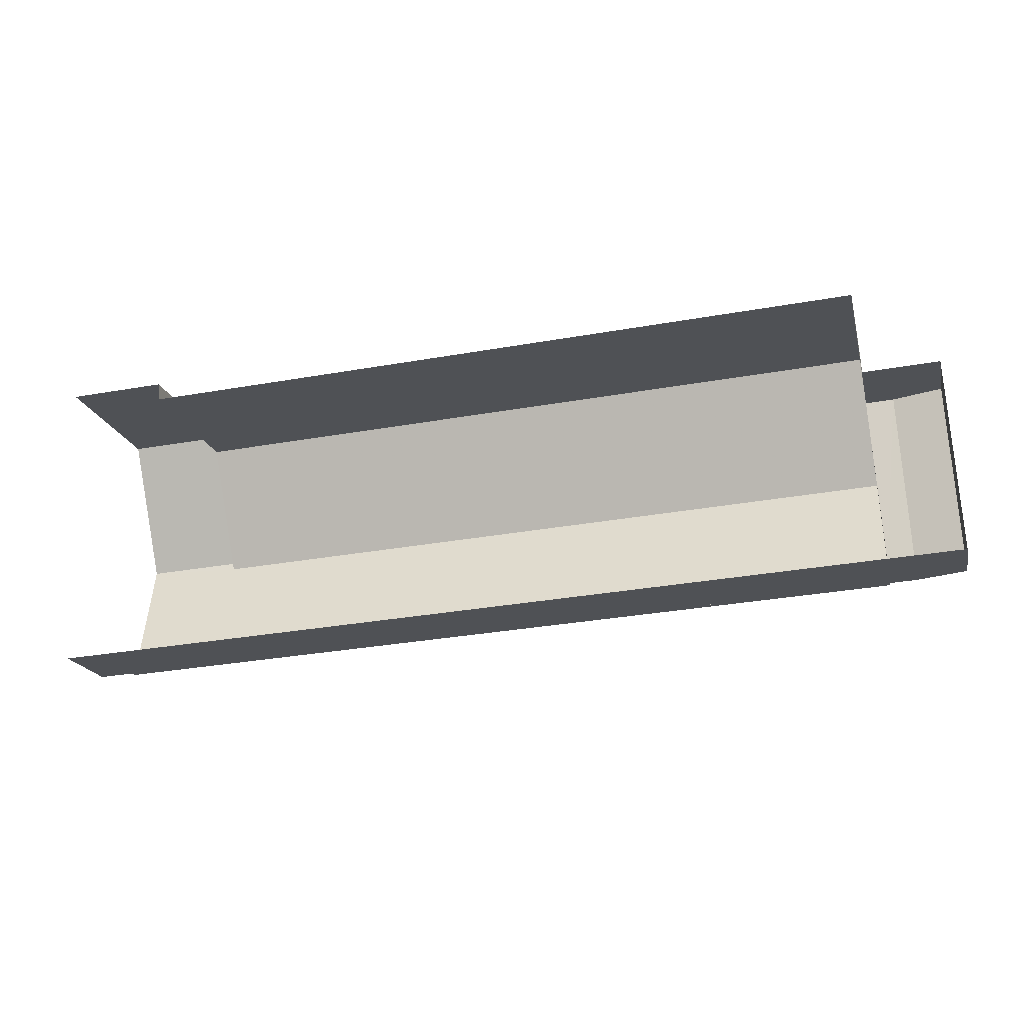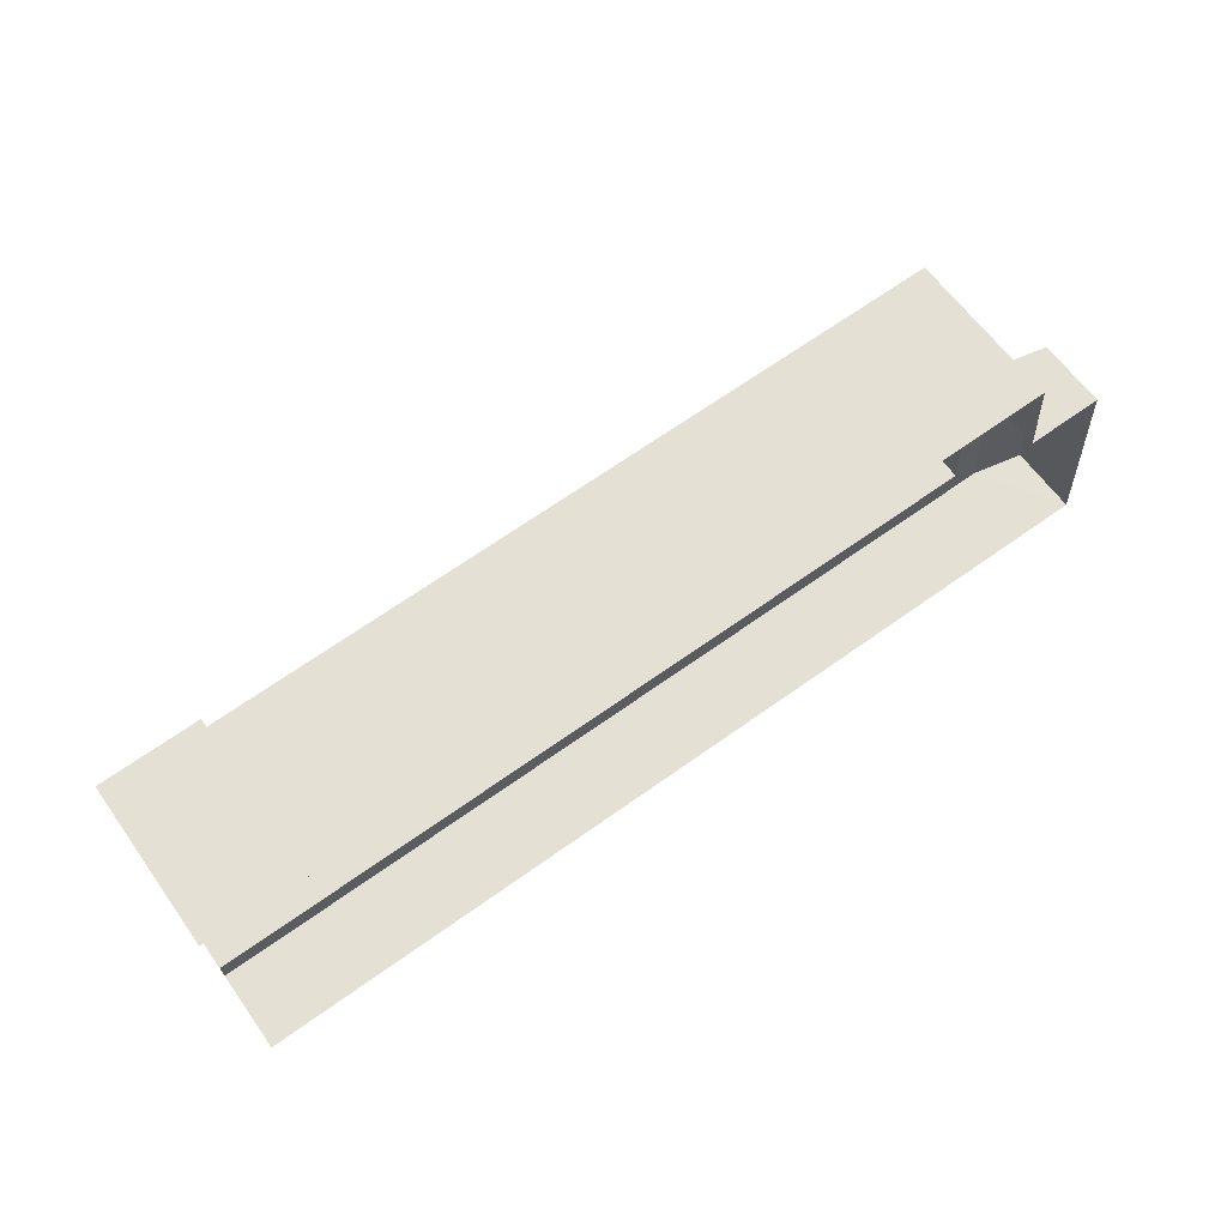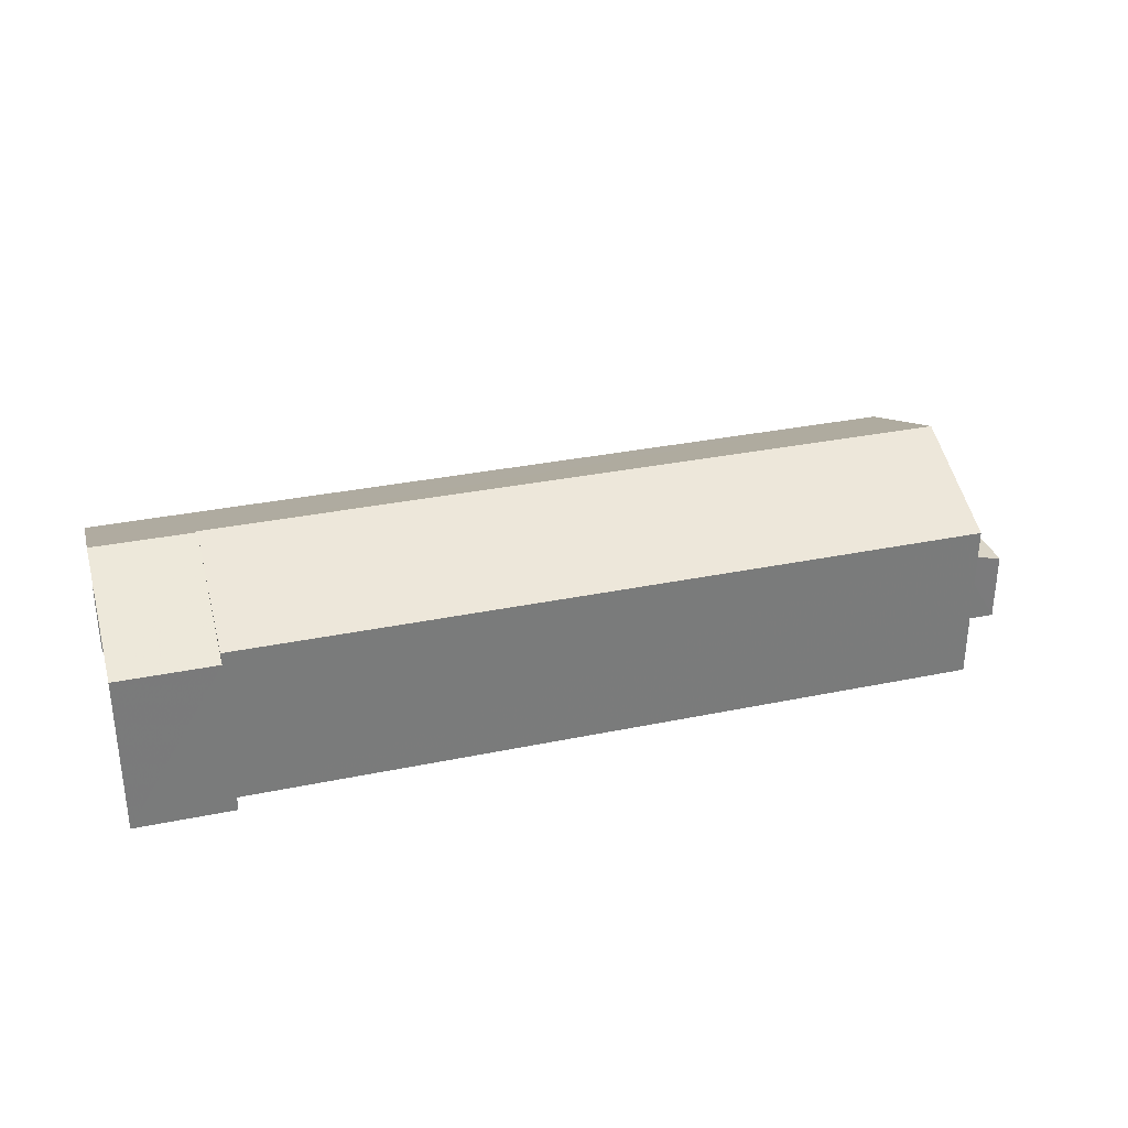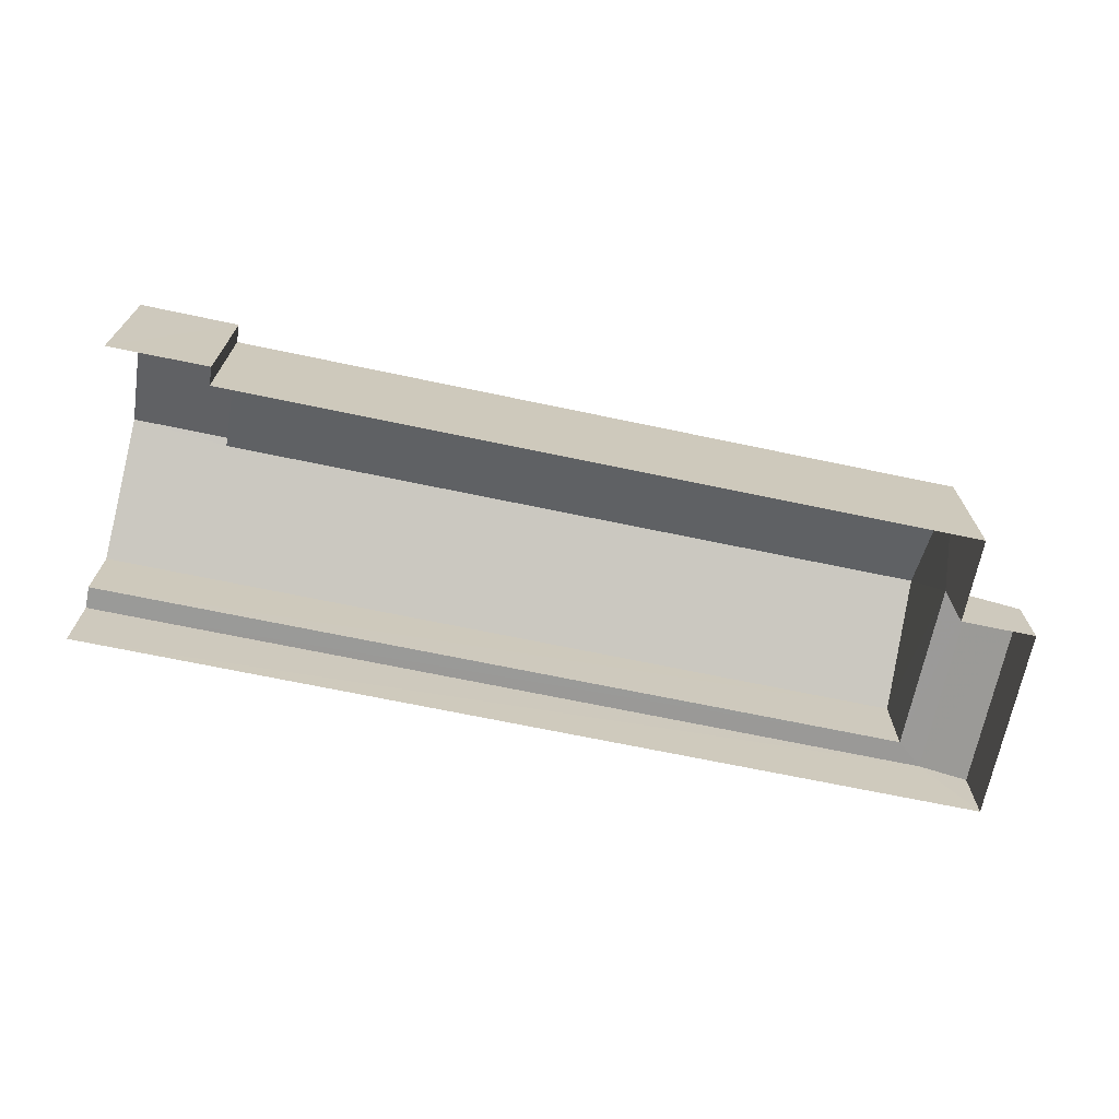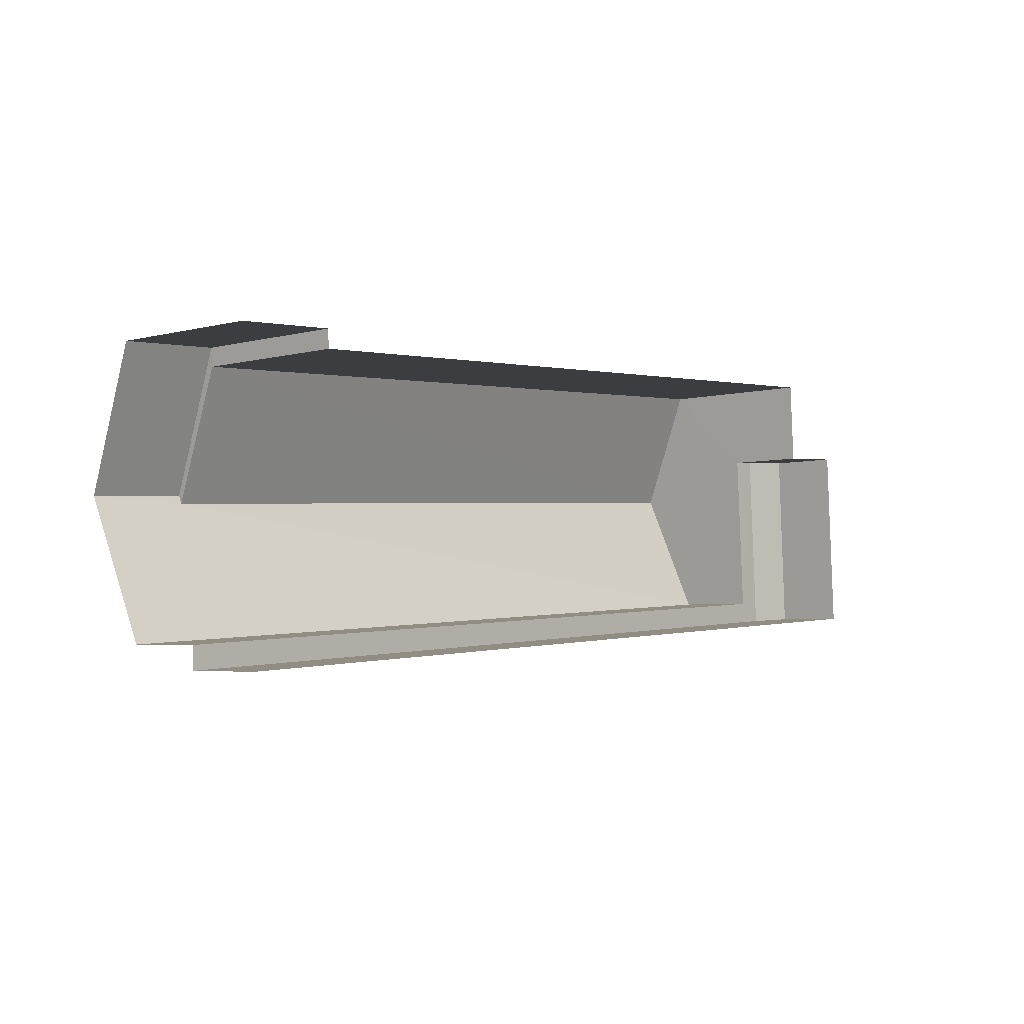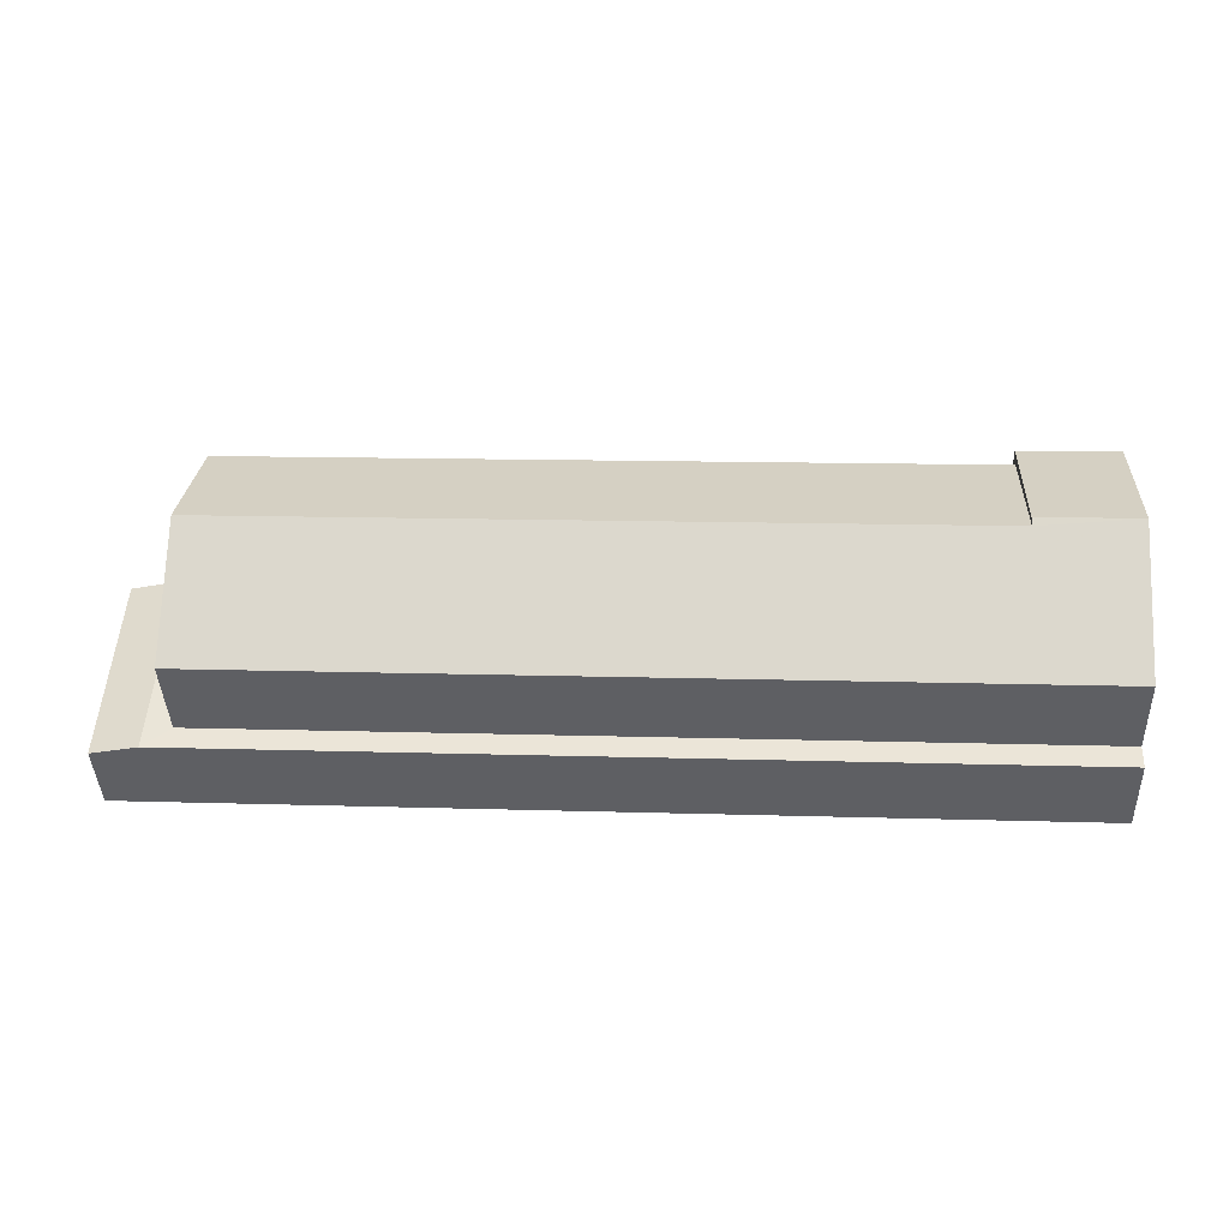
<metadata>
{"format":"obj","ext":"obj","renderer":"f3d","projection":"perspective","resolution":1024,"background":"white","views":[{"elev":-19.3,"azim":-166.7,"up":"+Y"},{"elev":62.1,"azim":144.7,"up":"+Y"},{"elev":31.7,"azim":160.5,"up":"+Z"},{"elev":-69.5,"azim":165.0,"up":"+Z"},{"elev":-3.9,"azim":131.8,"up":"+Y"},{"elev":-41.0,"azim":2.3,"up":"+Y"}]}
</metadata>
<code>
v -3.736e+05 -1.051e+05 21.77
v -3.736e+05 -1.051e+05 21.77
v -3.736e+05 -1.051e+05 21.77
v -3.736e+05 -1.051e+05 21.77
v -3.737e+05 -1.051e+05 21.77
v -3.737e+05 -1.051e+05 21.77
v -3.737e+05 -1.051e+05 21.78
v -3.737e+05 -1.051e+05 21.77
v -3.737e+05 -1.051e+05 30.82
v -3.737e+05 -1.051e+05 28.58
v -3.736e+05 -1.051e+05 30.82
v -3.736e+05 -1.051e+05 30.95
v -3.736e+05 -1.051e+05 30.95
v -3.736e+05 -1.051e+05 28.57
v -3.736e+05 -1.051e+05 28.57
v -3.737e+05 -1.051e+05 28.57
v -3.736e+05 -1.051e+05 28.57
v -3.736e+05 -1.051e+05 28.57
v -3.737e+05 -1.051e+05 25.16
v -3.737e+05 -1.051e+05 24.72
v -3.737e+05 -1.051e+05 24.72
v -3.737e+05 -1.051e+05 25.16
v -3.736e+05 -1.051e+05 25.16
v -3.737e+05 -1.051e+05 25.16
v -3.736e+05 -1.051e+05 25.16
v -3.737e+05 -1.051e+05 25.16
f 1 2 3
f 2 4 3
f 5 3 6
f 6 4 7
f 6 7 8
f 3 4 6
f 23 4 25
f 14 25 13
f 13 2 17
f 25 4 2
f 13 25 2
f 9 10 11
f 12 11 13
f 13 11 14
f 11 10 14
f 15 16 9
f 11 15 9
f 12 17 18
f 12 13 17
f 19 20 21
f 19 22 20
f 23 24 19
f 19 24 22
f 23 25 24
f 22 24 26
f 3 5 16
f 15 3 16
f 21 8 7
f 21 20 8
f 6 8 22
f 6 22 26
f 8 20 22
f 7 4 19
f 7 19 21
f 4 23 19
f 1 15 18
f 18 15 12
f 1 3 15
f 12 15 11
f 25 14 10
f 24 25 10
f 26 5 6
f 16 5 26
f 16 26 9
f 26 24 10
f 26 10 9
f 18 2 1
f 18 17 2

</code>
